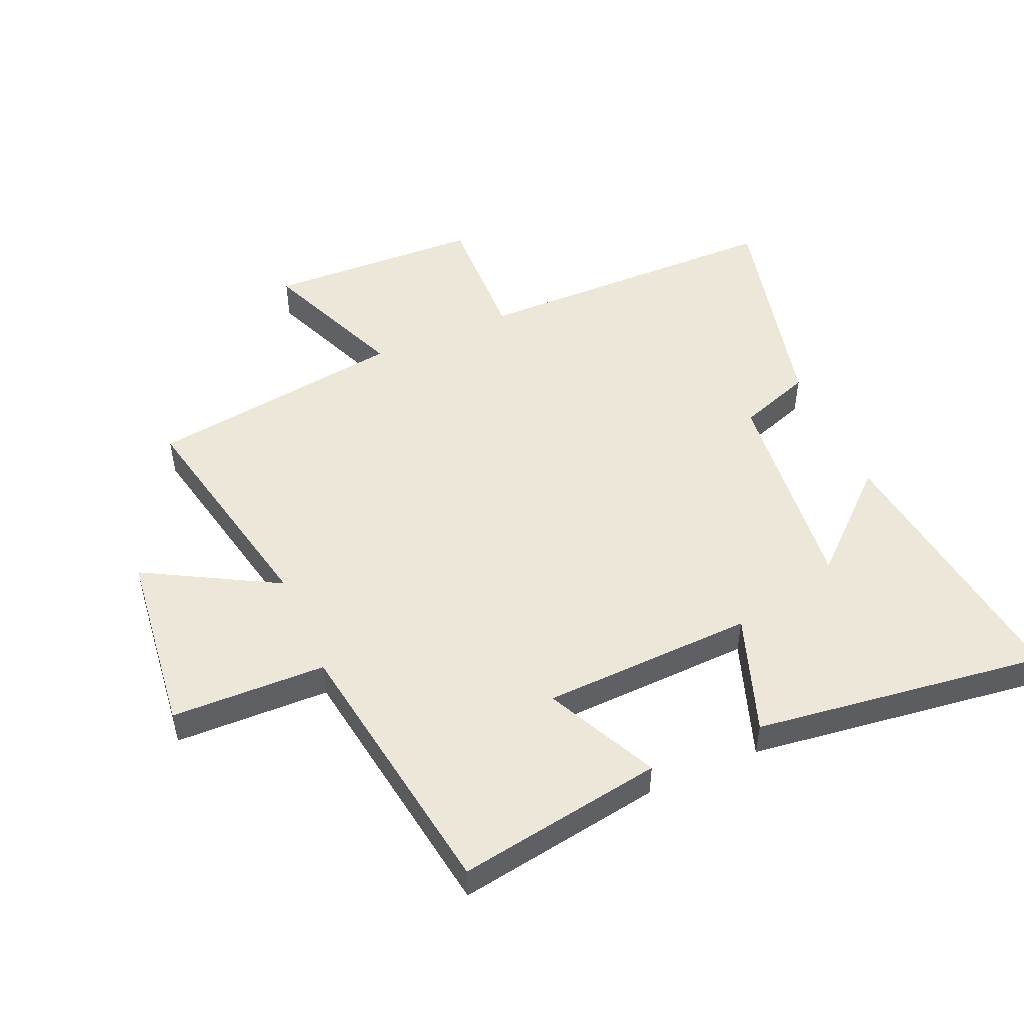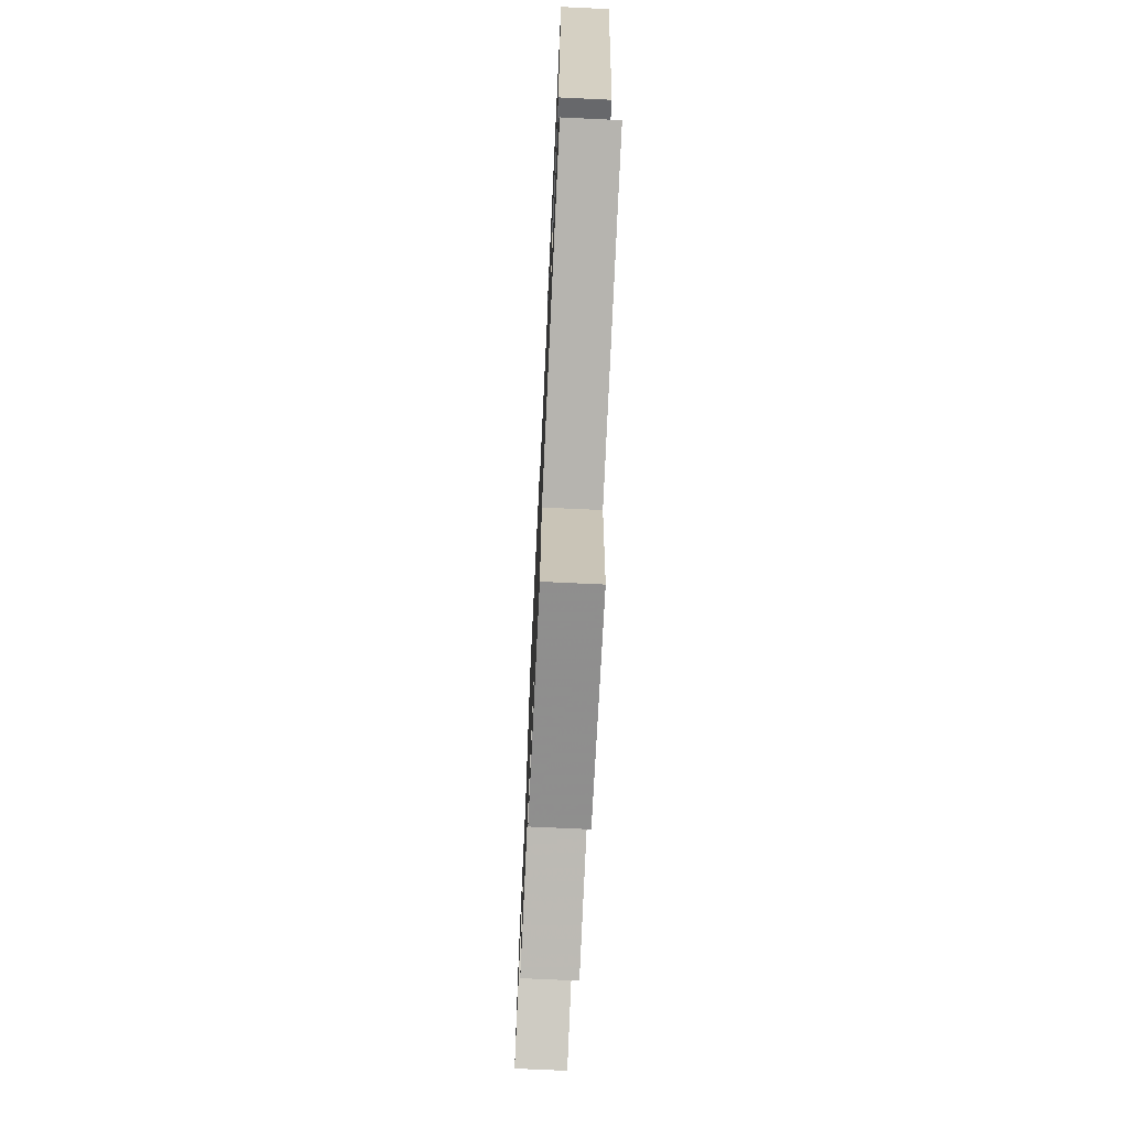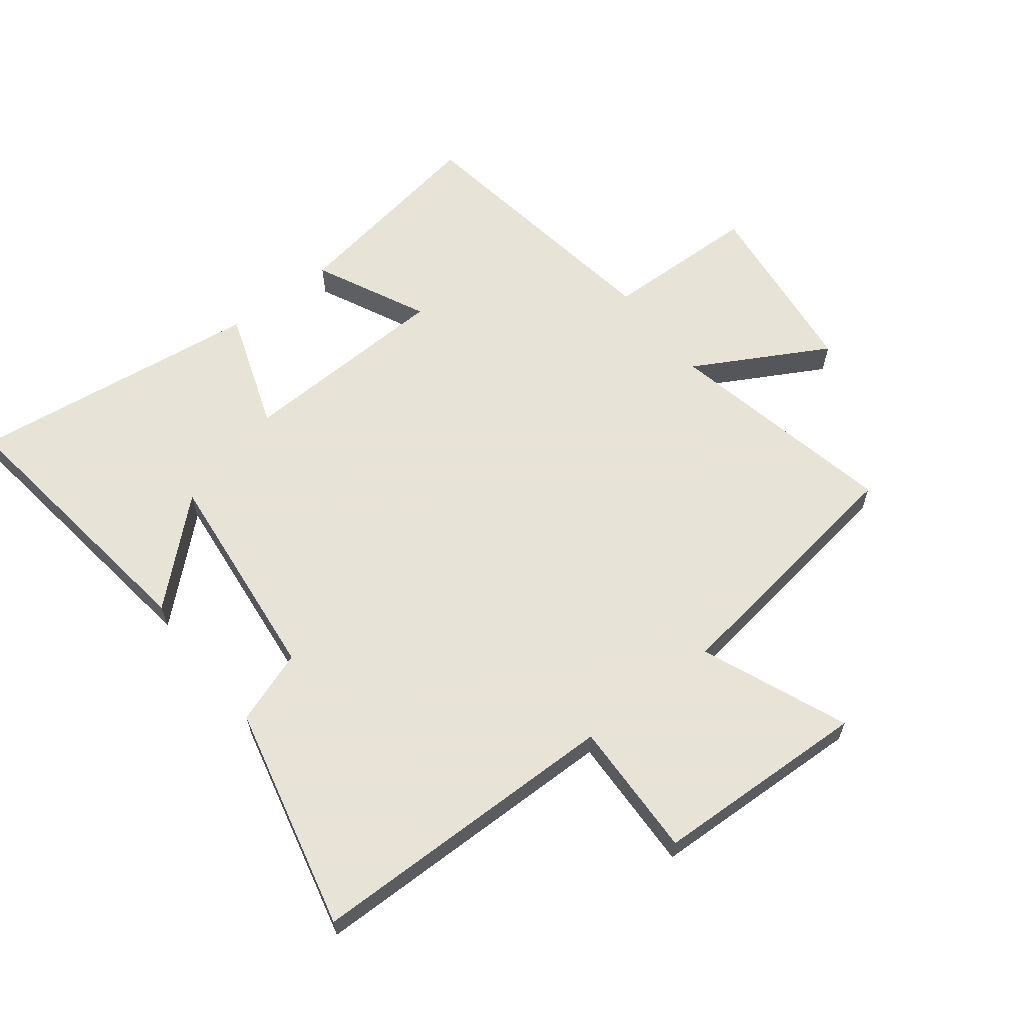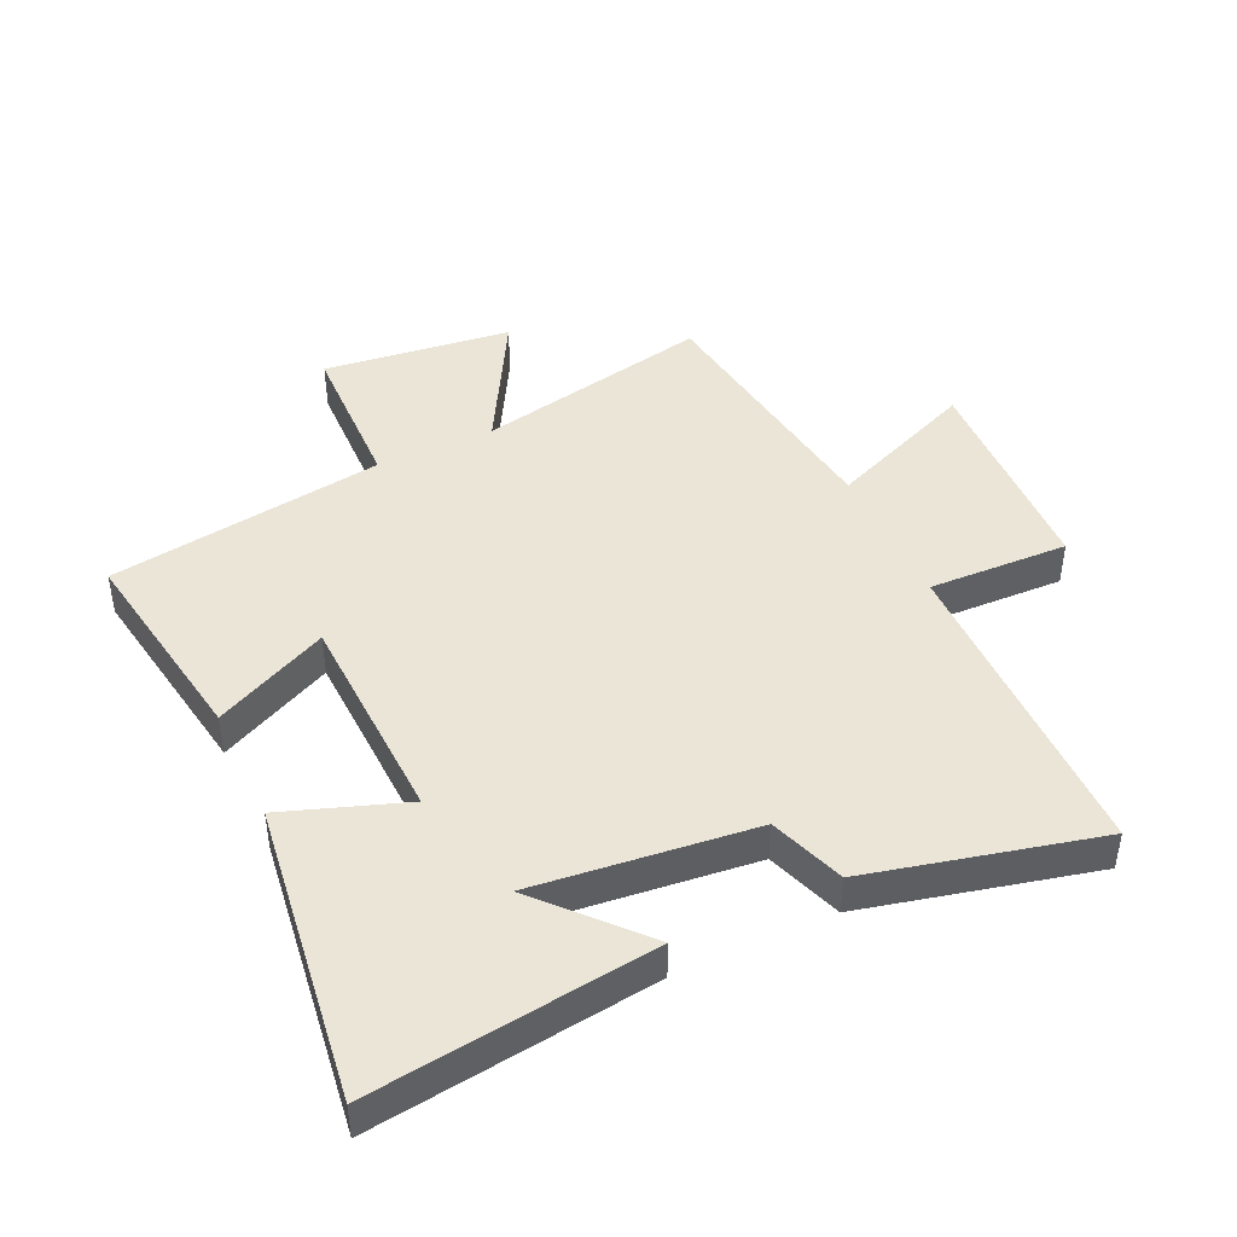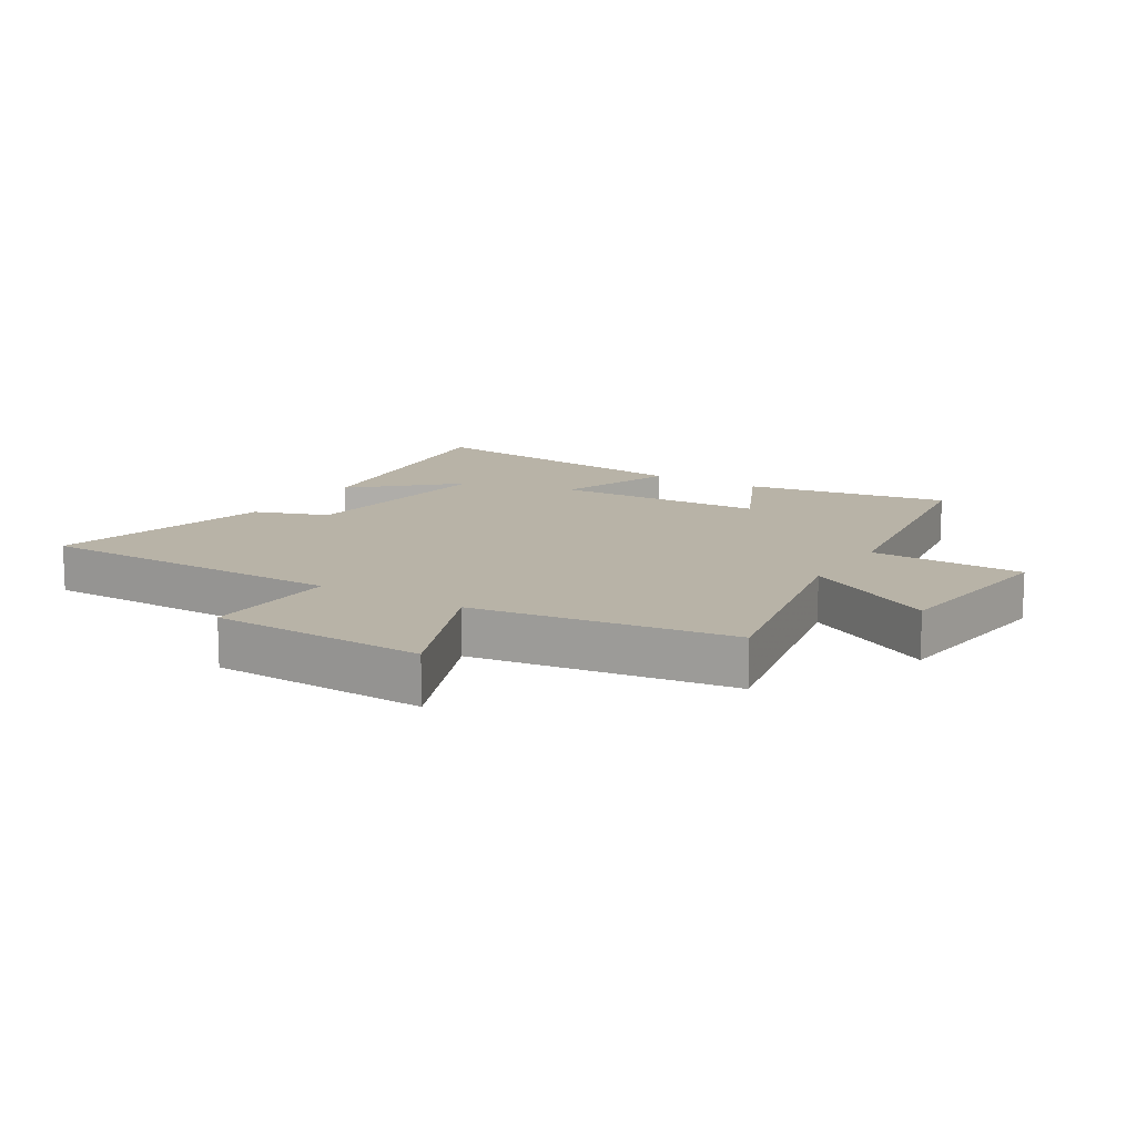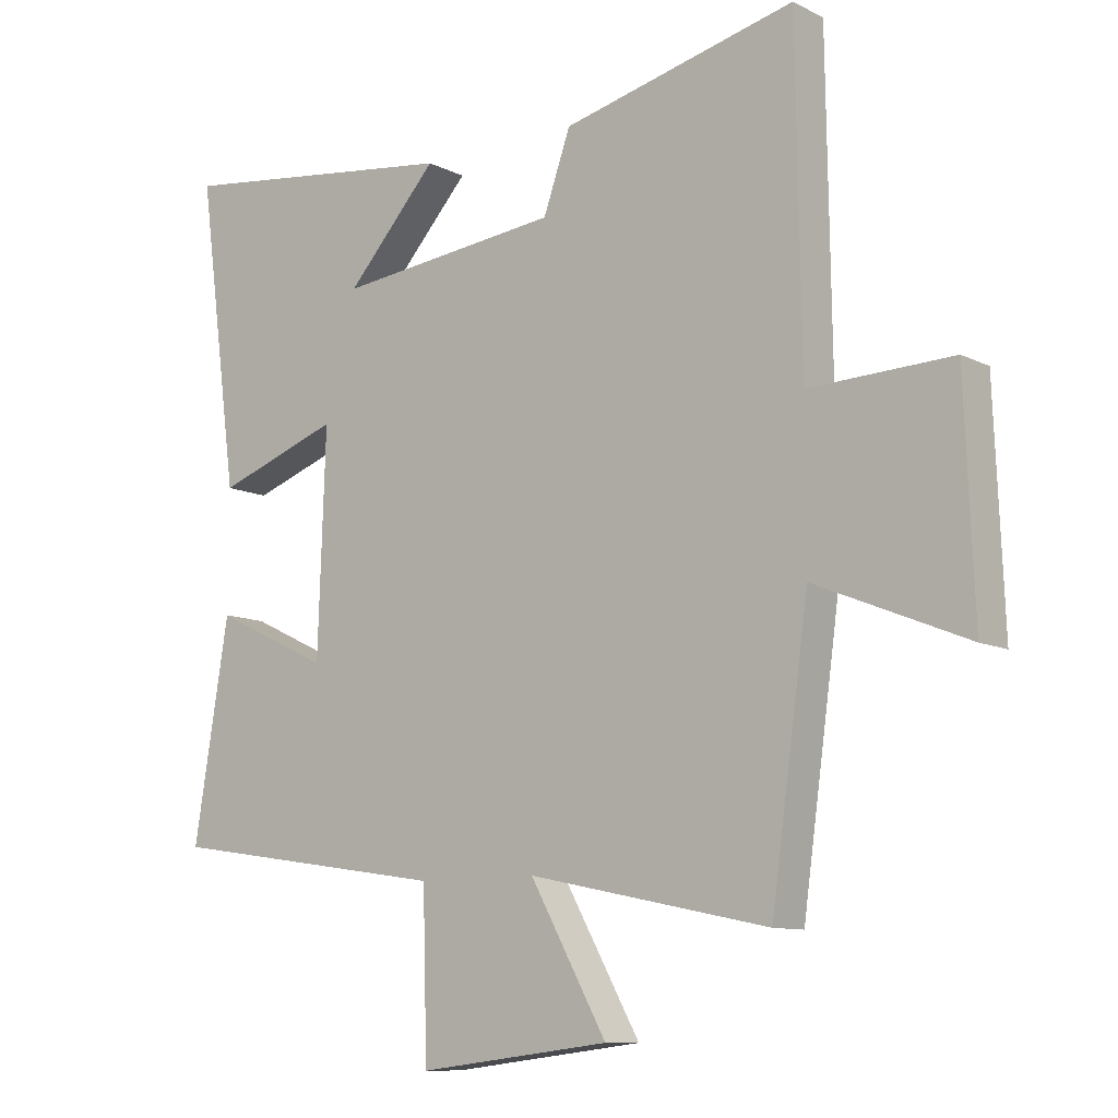
<metadata>
{"format":"obj","ext":"obj","renderer":"f3d","projection":"perspective","resolution":1024,"background":"white","views":[{"elev":49.8,"azim":-113.7,"up":"+Y"},{"elev":-72.0,"azim":-92.7,"up":"+Z"},{"elev":62.6,"azim":52.0,"up":"+Y"},{"elev":44.3,"azim":-25.0,"up":"+Y"},{"elev":12.9,"azim":121.4,"up":"+Y"},{"elev":-10.2,"azim":38.5,"up":"+Z"}]}
</metadata>
<code>
v -0.563 0.07 0.557
v -0.117 0.07 0.5
v -0.259 0.07 0.343
v 0.089 0.07 0.381
v 0.131 0.07 0.5
v 0.493 0.07 0.587
v 0.5 0.07 0.081
v 0.721 0.07 0.089
v 0.735 0.07 -0.257
v 0.5 0.07 -0.161
v 0.442 0.07 -0.577
v 0.069 0.07 -0.5
v 0.188 0.07 -0.713
v -0.11 0.07 -0.749
v -0.117 0.07 -0.5
v -0.554 0.07 -0.435
v -0.5 0.07 -0.103
v -0.32 0.07 -0.189
v -0.308 0.07 0.153
v -0.5 0.07 0.085
v -0.563 0 0.557
v -0.117 0 0.5
v -0.259 0 0.343
v 0.089 0 0.381
v 0.131 0 0.5
v 0.493 0 0.587
v 0.5 0 0.081
v 0.721 0 0.089
v 0.735 0 -0.257
v 0.5 0 -0.161
v 0.442 0 -0.577
v 0.069 0 -0.5
v 0.188 0 -0.713
v -0.11 0 -0.749
v -0.117 0 -0.5
v -0.554 0 -0.435
v -0.5 0 -0.103
v -0.32 0 -0.189
v -0.308 0 0.153
v -0.5 0 0.085
f 19 20 1
f 15 16 17 18
f 15 18 19
f 12 13 14 15
f 12 15 19
f 10 11 12 19
f 7 8 9 10
f 6 7 10
f 5 6 10
f 4 5 10
f 3 4 10 19
f 1 2 3
f 1 3 19
f 21 40 39
f 38 37 36 35
f 39 38 35
f 35 34 33 32
f 39 35 32
f 39 32 31 30
f 30 29 28 27
f 30 27 26
f 30 26 25
f 30 25 24
f 39 30 24 23
f 23 22 21
f 39 23 21
f 1 21 22 2
f 2 22 23 3
f 3 23 24 4
f 4 24 25 5
f 5 25 26 6
f 6 26 27 7
f 7 27 28 8
f 8 28 29 9
f 9 29 30 10
f 10 30 31 11
f 11 31 32 12
f 12 32 33 13
f 13 33 34 14
f 14 34 35 15
f 15 35 36 16
f 16 36 37 17
f 17 37 38 18
f 18 38 39 19
f 19 39 40 20
f 20 40 21 1

</code>
